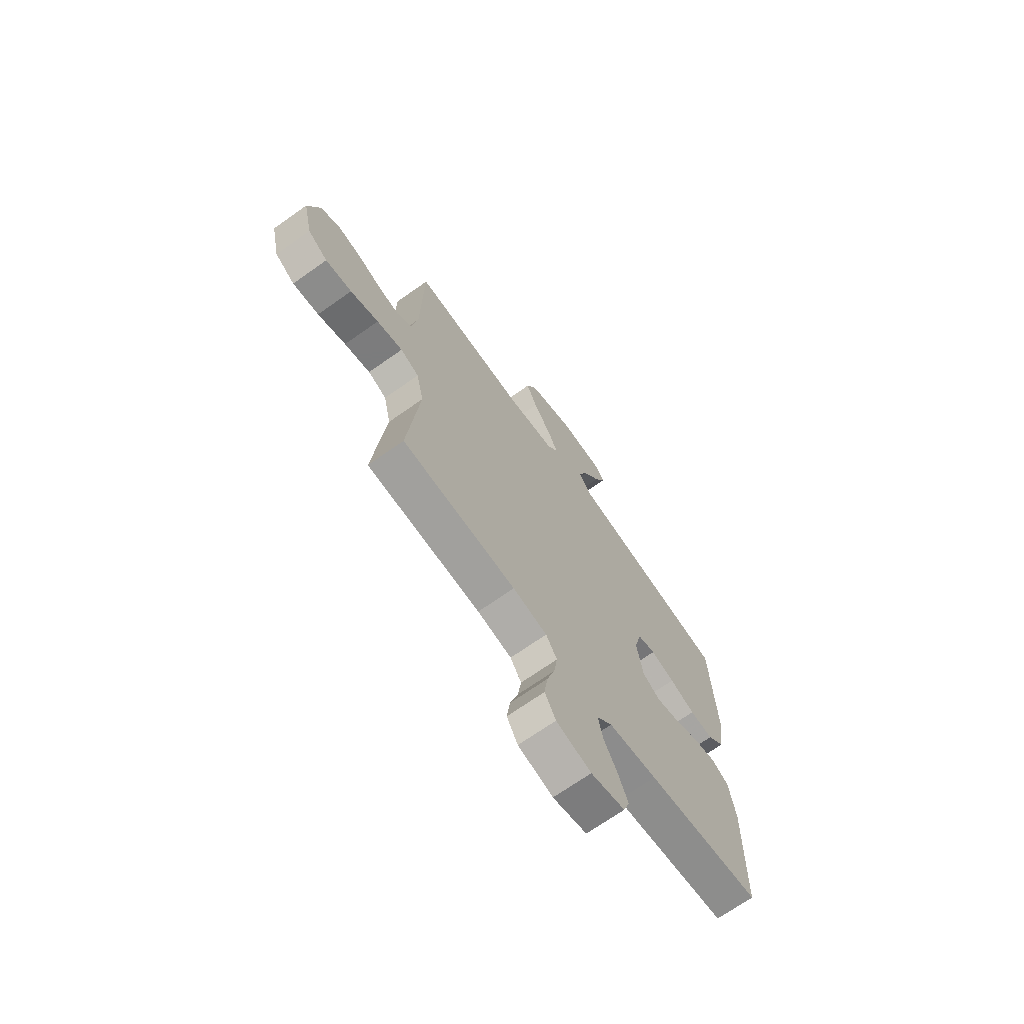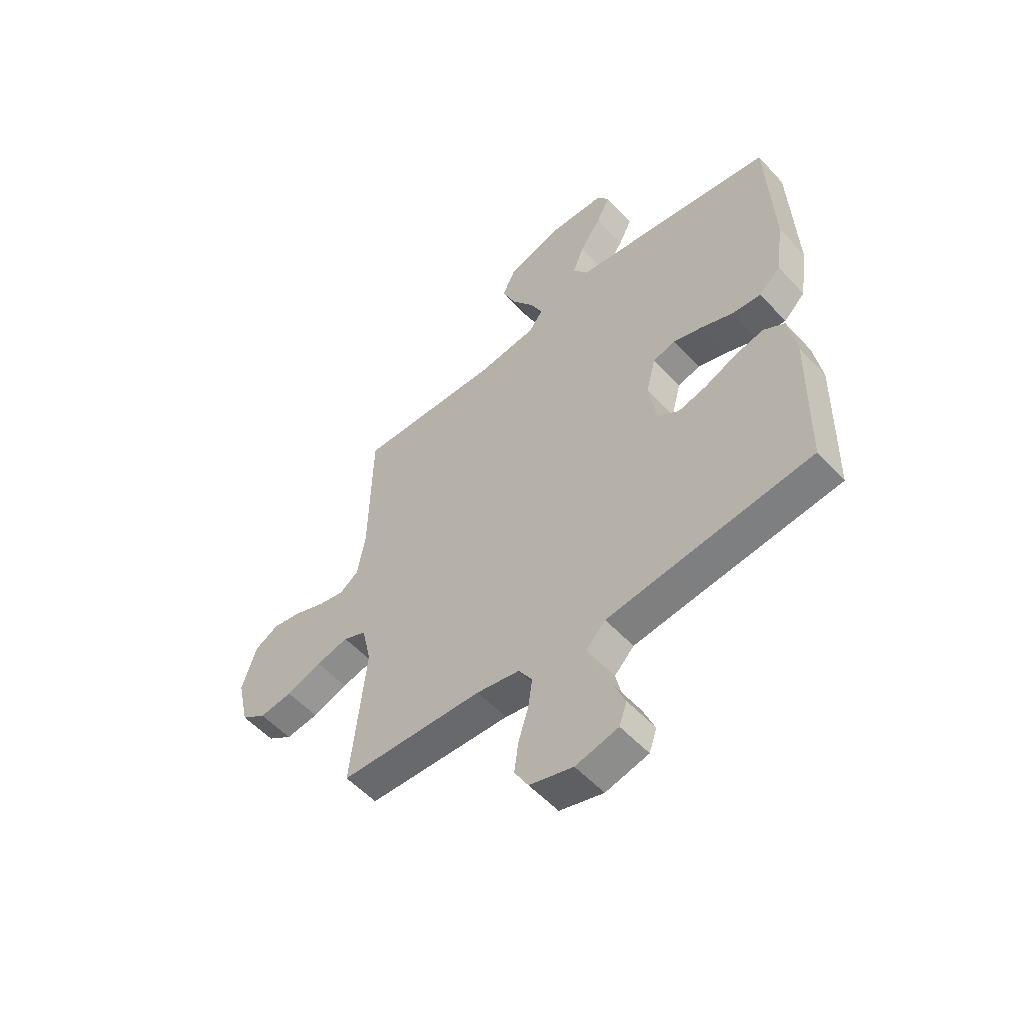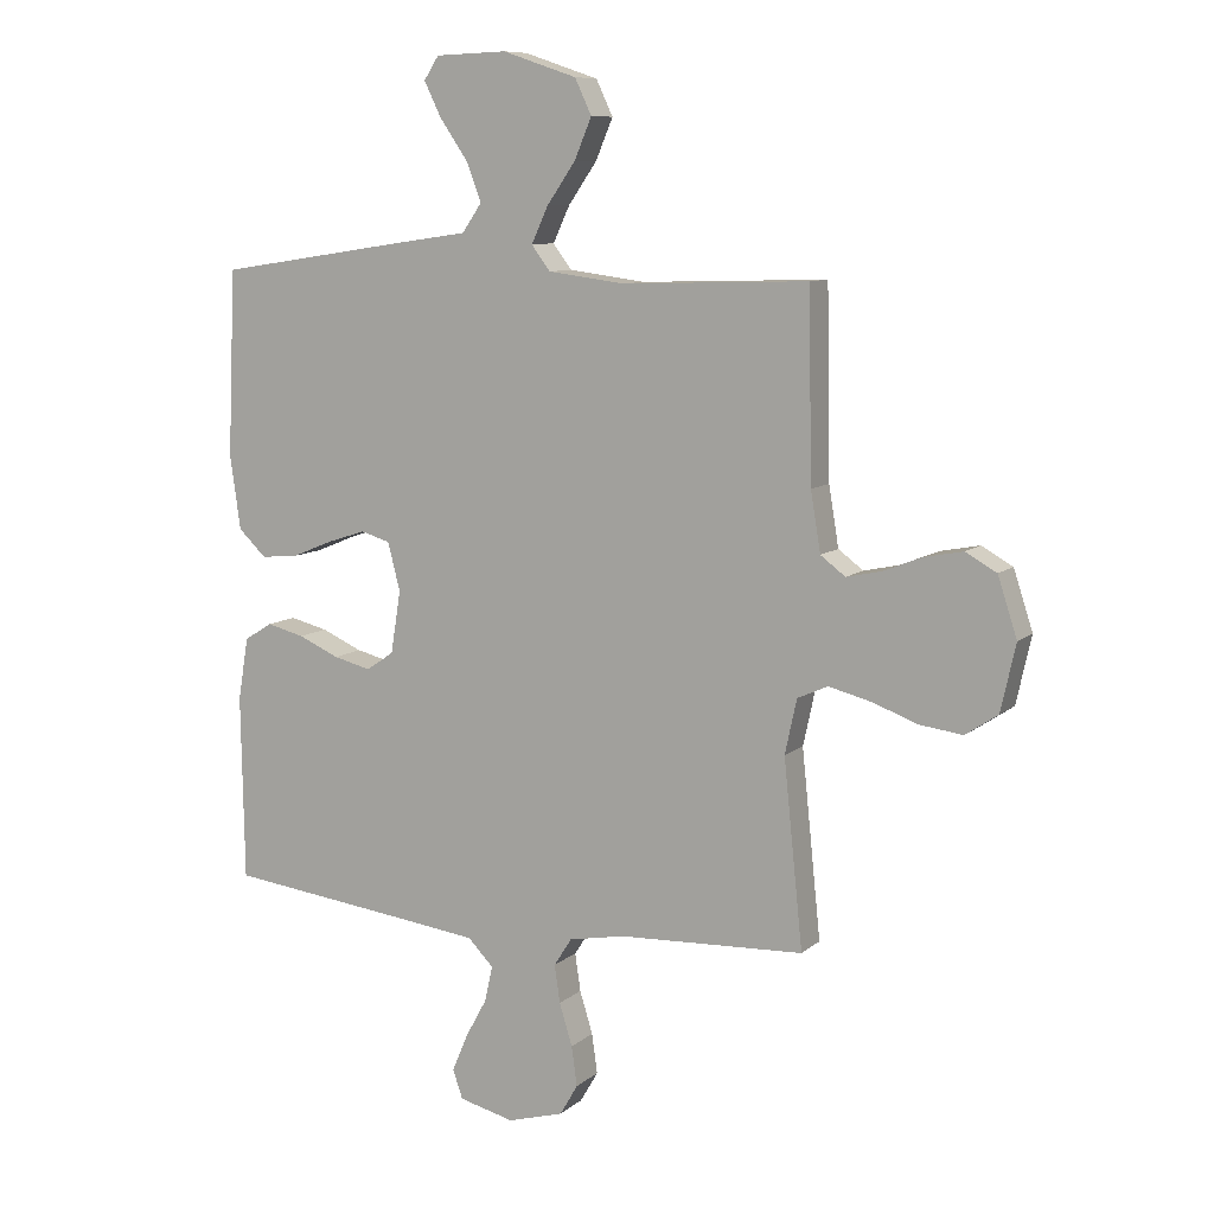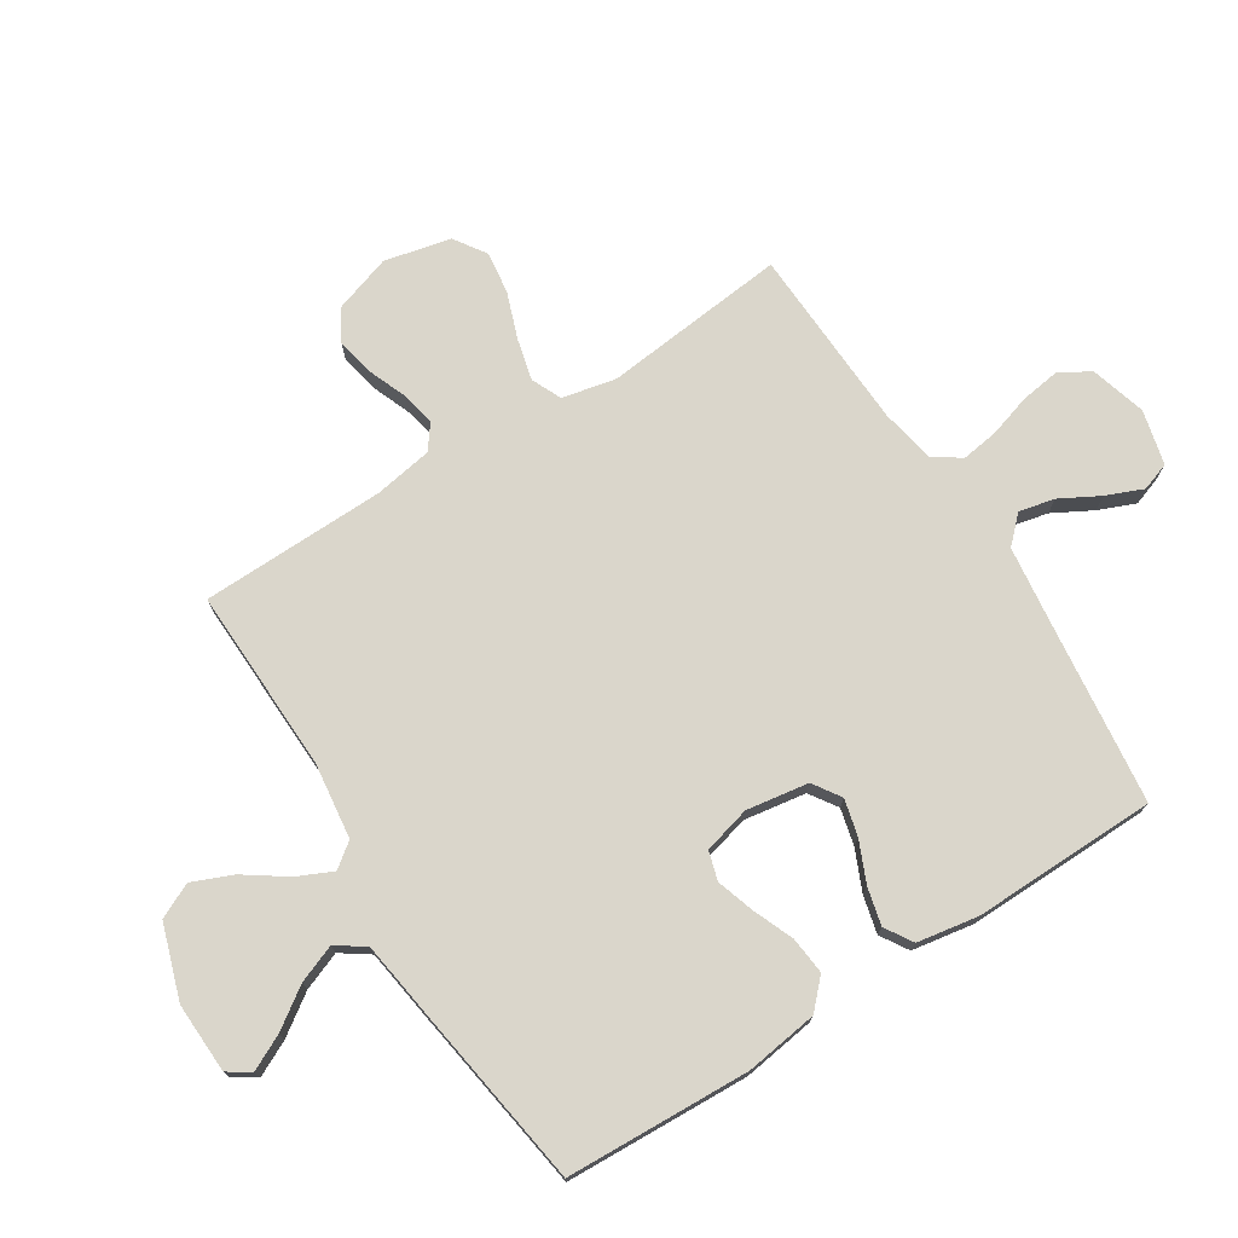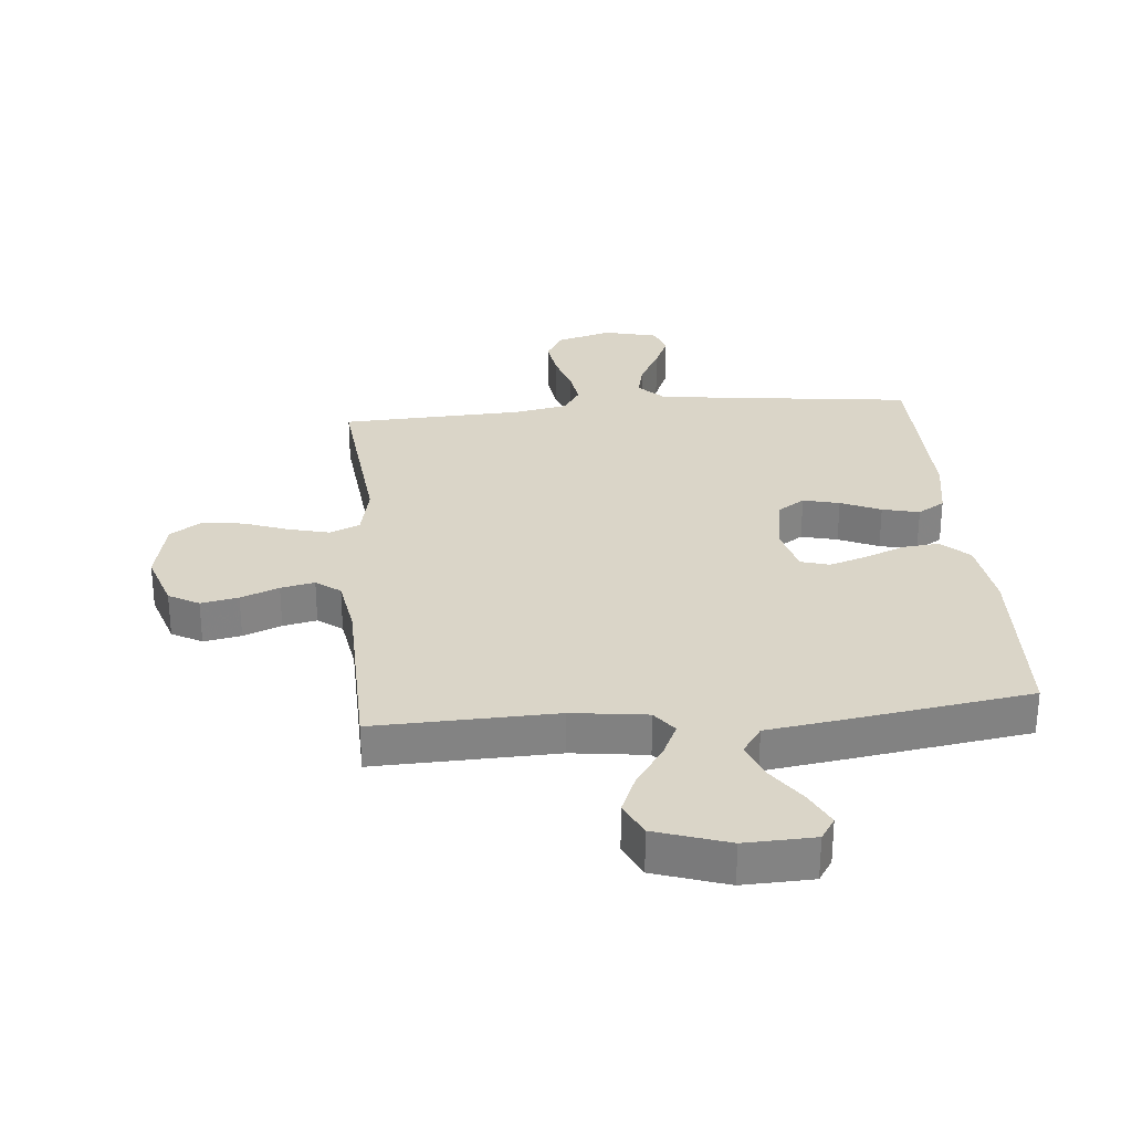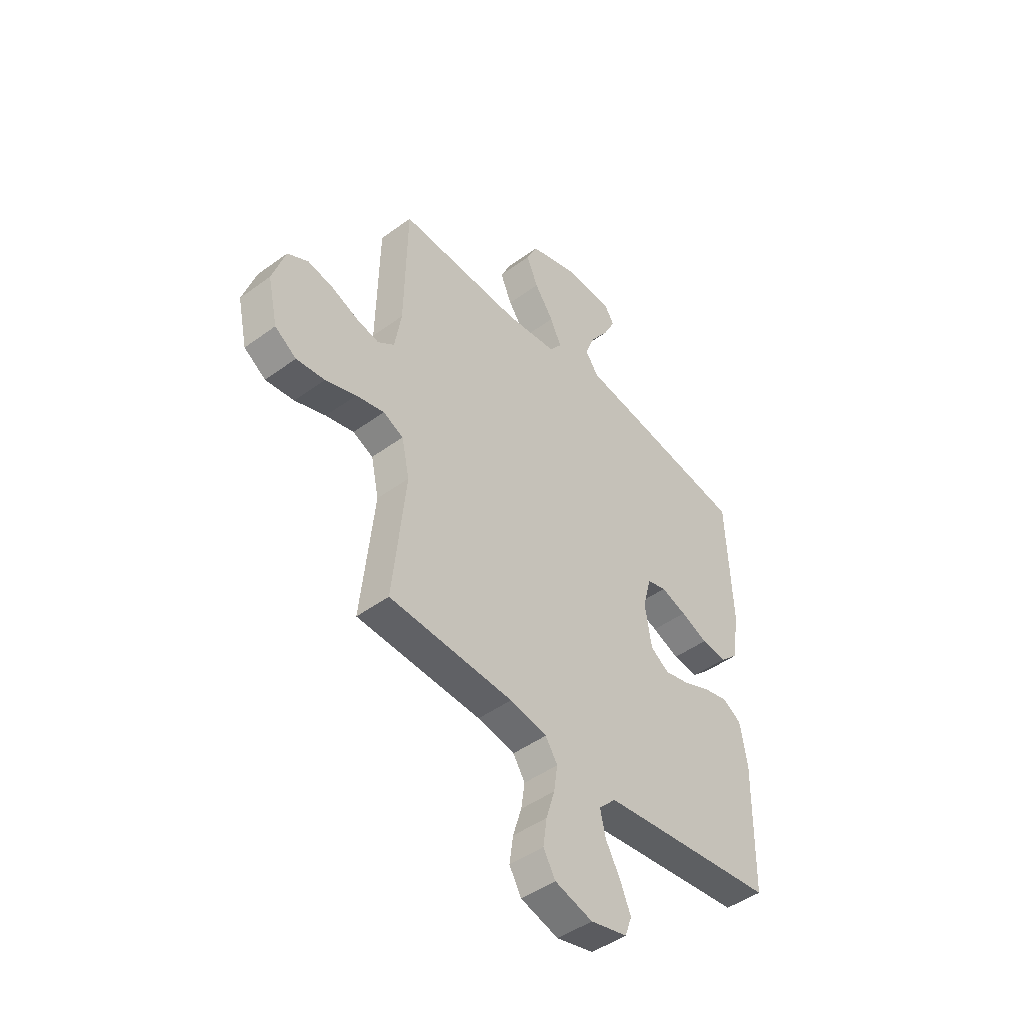
<metadata>
{"format":"obj","ext":"obj","renderer":"f3d","projection":"perspective","resolution":1024,"background":"white","views":[{"elev":-69.8,"azim":-54.7,"up":"+Z"},{"elev":-54.7,"azim":41.7,"up":"+Z"},{"elev":9.2,"azim":-153.1,"up":"+Z"},{"elev":74.1,"azim":57.6,"up":"+Y"},{"elev":29.4,"azim":-5.2,"up":"+Y"},{"elev":-46.4,"azim":-50.1,"up":"+Z"}]}
</metadata>
<code>
v 0.5 0.07 0.5
v 0.513 0.07 0.2
v 0.496 0.07 0.081
v 0.451 0.07 0.038
v 0.39 0.07 0.044
v 0.324 0.07 0.071
v 0.262 0.07 0.091
v 0.215 0.07 0.077
v 0.195 0.07 0
v 0.211 0.07 -0.101
v 0.256 0.07 -0.131
v 0.316 0.07 -0.116
v 0.382 0.07 -0.087
v 0.443 0.07 -0.072
v 0.488 0.07 -0.1
v 0.505 0.07 -0.2
v 0.5 0.07 -0.5
v 0.2 0.07 -0.536
v 0.073 0.07 -0.552
v 0.032 0.07 -0.594
v 0.045 0.07 -0.652
v 0.08 0.07 -0.716
v 0.105 0.07 -0.776
v 0.089 0.07 -0.822
v 0 0.07 -0.844
v -0.091 0.07 -0.818
v -0.12 0.07 -0.768
v -0.111 0.07 -0.704
v -0.09 0.07 -0.636
v -0.081 0.07 -0.575
v -0.11 0.07 -0.53
v -0.2 0.07 -0.513
v -0.5 0.07 -0.5
v -0.469 0.07 -0.2
v -0.488 0.07 -0.112
v -0.537 0.07 -0.09
v -0.605 0.07 -0.107
v -0.679 0.07 -0.134
v -0.748 0.07 -0.143
v -0.8 0.07 -0.108
v -0.824 0.07 0
v -0.793 0.07 0.095
v -0.743 0.07 0.123
v -0.681 0.07 0.111
v -0.618 0.07 0.086
v -0.562 0.07 0.074
v -0.522 0.07 0.104
v -0.506 0.07 0.2
v -0.5 0.07 0.5
v -0.2 0.07 0.491
v -0.076 0.07 0.507
v -0.046 0.07 0.547
v -0.073 0.07 0.605
v -0.119 0.07 0.671
v -0.147 0.07 0.737
v -0.12 0.07 0.794
v 0 0.07 0.834
v 0.115 0.07 0.83
v 0.139 0.07 0.793
v 0.111 0.07 0.736
v 0.066 0.07 0.671
v 0.042 0.07 0.609
v 0.074 0.07 0.563
v 0.2 0.07 0.545
v 0.5 0 0.5
v 0.513 0 0.2
v 0.496 0 0.081
v 0.451 0 0.038
v 0.39 0 0.044
v 0.324 0 0.071
v 0.262 0 0.091
v 0.215 0 0.077
v 0.195 0 0
v 0.211 0 -0.101
v 0.256 0 -0.131
v 0.316 0 -0.116
v 0.382 0 -0.087
v 0.443 0 -0.072
v 0.488 0 -0.1
v 0.505 0 -0.2
v 0.5 0 -0.5
v 0.2 0 -0.536
v 0.073 0 -0.552
v 0.032 0 -0.594
v 0.045 0 -0.652
v 0.08 0 -0.716
v 0.105 0 -0.776
v 0.089 0 -0.822
v 0 0 -0.844
v -0.091 0 -0.818
v -0.12 0 -0.768
v -0.111 0 -0.704
v -0.09 0 -0.636
v -0.081 0 -0.575
v -0.11 0 -0.53
v -0.2 0 -0.513
v -0.5 0 -0.5
v -0.469 0 -0.2
v -0.488 0 -0.112
v -0.537 0 -0.09
v -0.605 0 -0.107
v -0.679 0 -0.134
v -0.748 0 -0.143
v -0.8 0 -0.108
v -0.824 0 0
v -0.793 0 0.095
v -0.743 0 0.123
v -0.681 0 0.111
v -0.618 0 0.086
v -0.562 0 0.074
v -0.522 0 0.104
v -0.506 0 0.2
v -0.5 0 0.5
v -0.2 0 0.491
v -0.076 0 0.507
v -0.046 0 0.547
v -0.073 0 0.605
v -0.119 0 0.671
v -0.147 0 0.737
v -0.12 0 0.794
v 0 0 0.834
v 0.115 0 0.83
v 0.139 0 0.793
v 0.111 0 0.736
v 0.066 0 0.671
v 0.042 0 0.609
v 0.074 0 0.563
v 0.2 0 0.545
f 63 64 1 2
f 58 59 60 61
f 58 61 62
f 57 58 62
f 56 57 62
f 53 54 55 56
f 52 53 56 62
f 51 52 62 63
f 48 49 50
f 47 48 50 51
f 42 43 44 45
f 42 45 46
f 41 42 46
f 40 41 46
f 37 38 39 40
f 36 37 40 46
f 35 36 46 47
f 32 33 34
f 31 32 34 35
f 26 27 28 29
f 26 29 30
f 25 26 30
f 24 25 30
f 21 22 23 24
f 21 24 30 31
f 15 16 17 18
f 15 18 19
f 12 13 14 15
f 11 12 15 19
f 10 11 19 20
f 3 4 5 6
f 3 6 7
f 2 3 7
f 63 2 7 8
f 20 21 31 35
f 9 10 20 35
f 35 47 51 63
f 8 9 35 63
f 66 65 128 127
f 125 124 123 122
f 126 125 122
f 126 122 121
f 126 121 120
f 120 119 118 117
f 126 120 117 116
f 127 126 116 115
f 114 113 112
f 115 114 112 111
f 109 108 107 106
f 110 109 106
f 110 106 105
f 110 105 104
f 104 103 102 101
f 110 104 101 100
f 111 110 100 99
f 98 97 96
f 99 98 96 95
f 93 92 91 90
f 94 93 90
f 94 90 89
f 94 89 88
f 88 87 86 85
f 95 94 88 85
f 82 81 80 79
f 83 82 79
f 79 78 77 76
f 83 79 76 75
f 84 83 75 74
f 70 69 68 67
f 71 70 67
f 71 67 66
f 72 71 66 127
f 99 95 85 84
f 99 84 74 73
f 127 115 111 99
f 127 99 73 72
f 1 65 66 2
f 2 66 67 3
f 3 67 68 4
f 4 68 69 5
f 5 69 70 6
f 6 70 71 7
f 7 71 72 8
f 8 72 73 9
f 9 73 74 10
f 10 74 75 11
f 11 75 76 12
f 12 76 77 13
f 13 77 78 14
f 14 78 79 15
f 15 79 80 16
f 16 80 81 17
f 17 81 82 18
f 18 82 83 19
f 19 83 84 20
f 20 84 85 21
f 21 85 86 22
f 22 86 87 23
f 23 87 88 24
f 24 88 89 25
f 25 89 90 26
f 26 90 91 27
f 27 91 92 28
f 28 92 93 29
f 29 93 94 30
f 30 94 95 31
f 31 95 96 32
f 32 96 97 33
f 33 97 98 34
f 34 98 99 35
f 35 99 100 36
f 36 100 101 37
f 37 101 102 38
f 38 102 103 39
f 39 103 104 40
f 40 104 105 41
f 41 105 106 42
f 42 106 107 43
f 43 107 108 44
f 44 108 109 45
f 45 109 110 46
f 46 110 111 47
f 47 111 112 48
f 48 112 113 49
f 49 113 114 50
f 50 114 115 51
f 51 115 116 52
f 52 116 117 53
f 53 117 118 54
f 54 118 119 55
f 55 119 120 56
f 56 120 121 57
f 57 121 122 58
f 58 122 123 59
f 59 123 124 60
f 60 124 125 61
f 61 125 126 62
f 62 126 127 63
f 63 127 128 64
f 64 128 65 1

</code>
